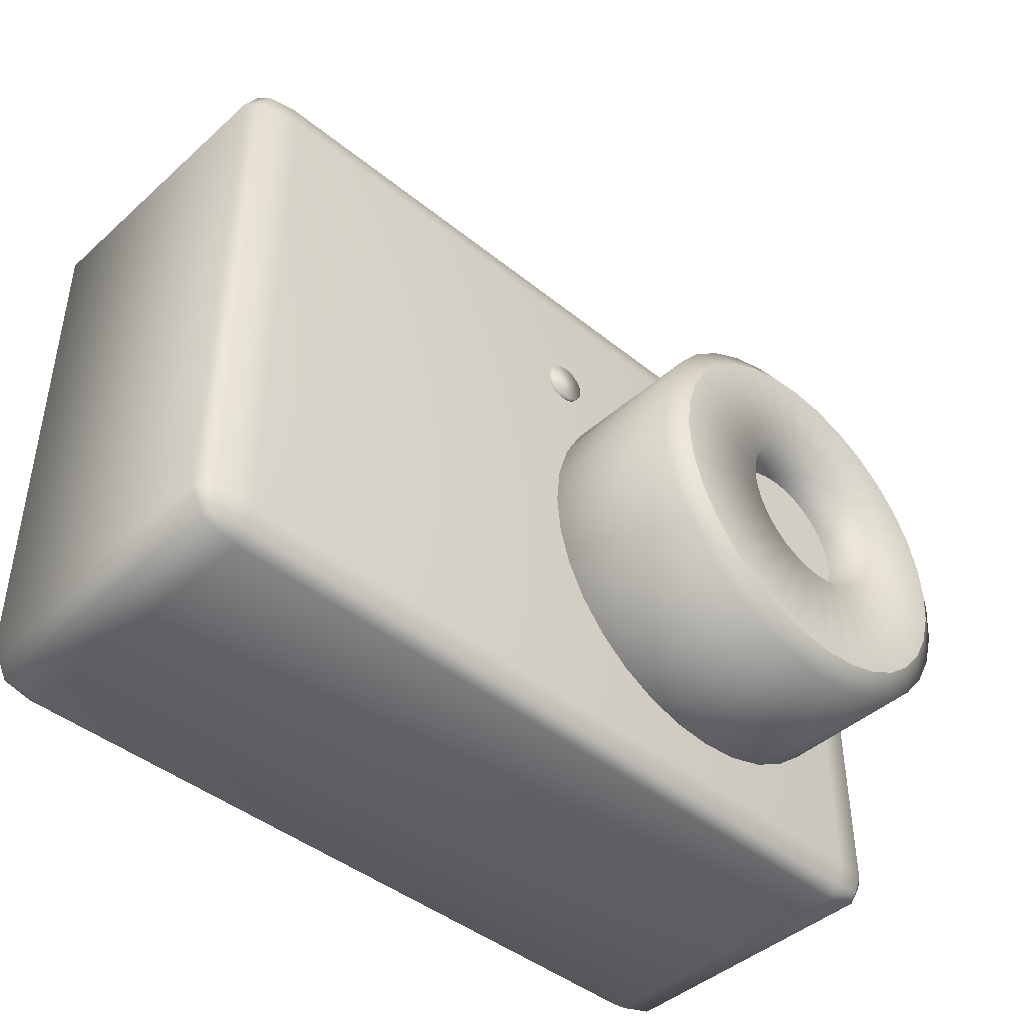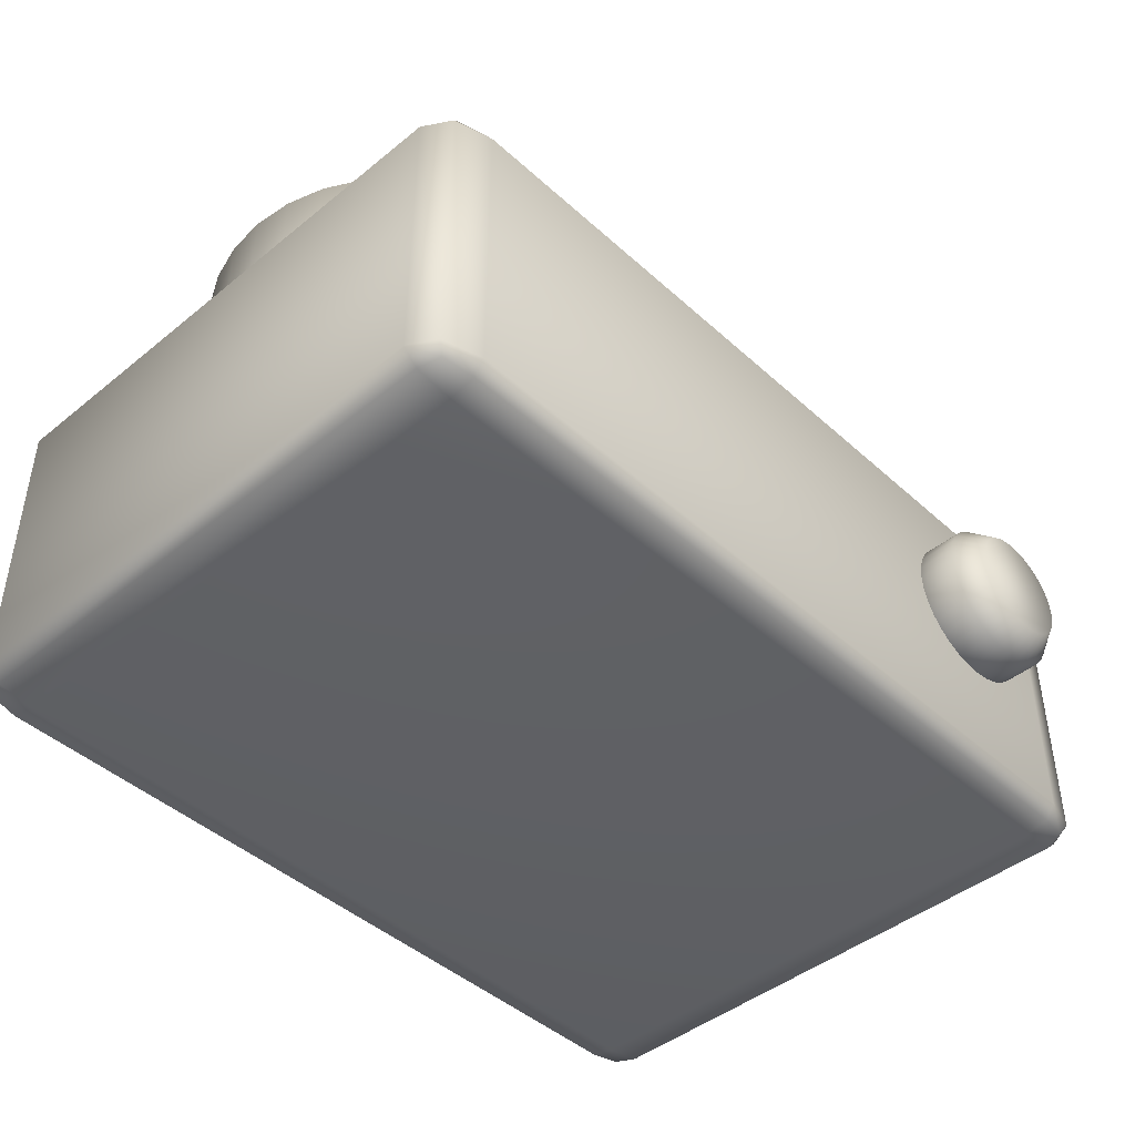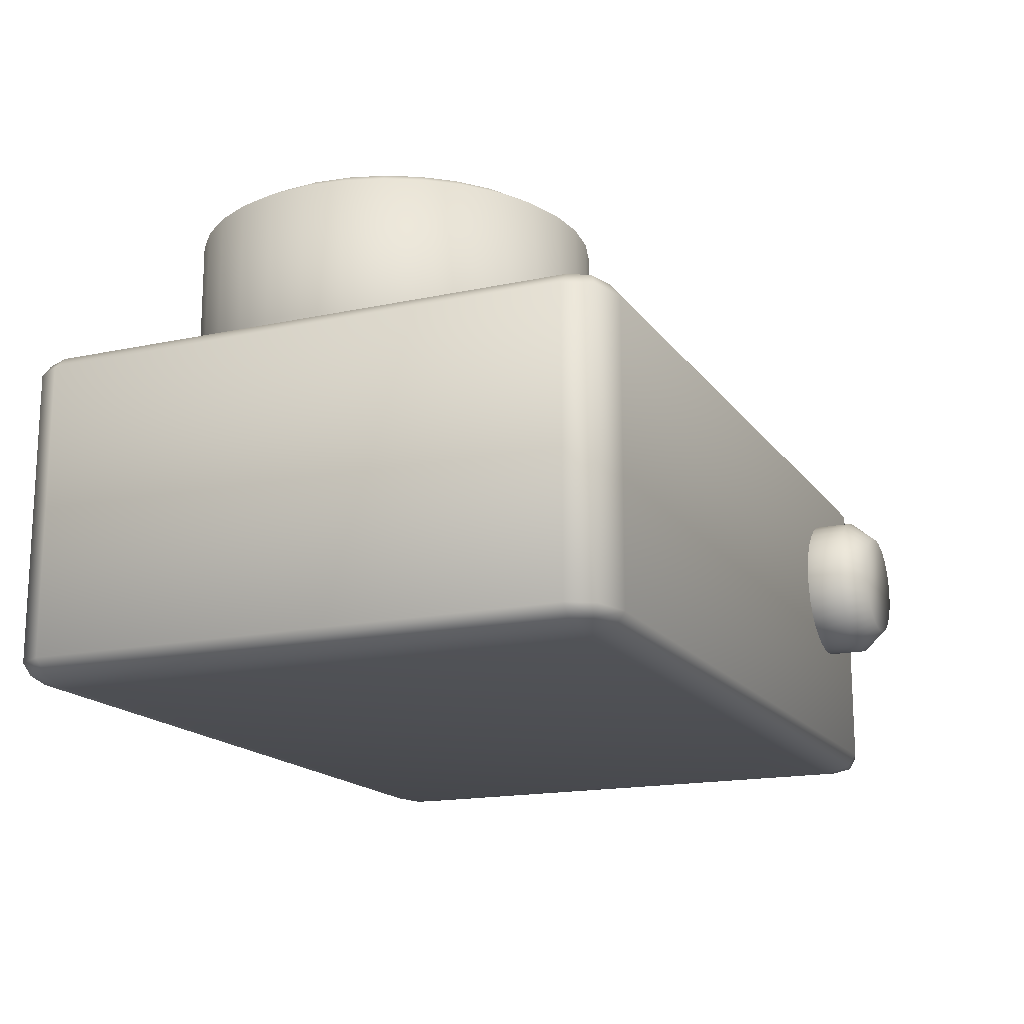
<metadata>
{"format":"obj","ext":"obj","renderer":"f3d","projection":"perspective","resolution":1024,"background":"white","views":[{"elev":-43.6,"azim":-43.6,"up":"+Y"},{"elev":-44.3,"azim":133.5,"up":"+Z"},{"elev":-16.6,"azim":113.6,"up":"+Z"}]}
</metadata>
<code>
o Camera
v 0.2209 0.1221 -0.2254
v 0.2209 -0.1041 0.1791
v 0.2738 0.1169 -0.2254
v 0.2297 -0.105 0.1791
v 0.3247 0.1015 -0.2254
v 0.2382 -0.1076 0.1791
v 0.3717 0.07638 -0.2254
v 0.246 -0.1117 0.1791
v 0.4128 0.04263 -0.2254
v 0.2528 -0.1173 0.1791
v 0.4465 0.001508 -0.2254
v 0.2584 -0.1242 0.1791
v 0.4716 -0.04541 -0.2254
v 0.2626 -0.132 0.1791
v 0.4871 -0.09632 -0.2254
v 0.2652 -0.1405 0.1791
v 0.4923 -0.1493 -0.2254
v 0.266 -0.1493 0.1791
v 0.4871 -0.2022 -0.2254
v 0.2652 -0.1581 0.1791
v 0.4716 -0.2531 -0.2254
v 0.2626 -0.1665 0.1791
v 0.4465 -0.3 -0.2254
v 0.2584 -0.1744 0.1791
v 0.4128 -0.3412 -0.2254
v 0.2528 -0.1812 0.1791
v 0.3717 -0.3749 -0.2254
v 0.246 -0.1868 0.1791
v 0.3247 -0.4 -0.2254
v 0.2382 -0.191 0.1791
v 0.2738 -0.4154 -0.2254
v 0.2297 -0.1935 0.1791
v 0.2209 -0.4207 -0.2254
v 0.2209 -0.1944 0.1791
v 0.1679 -0.4154 -0.2254
v 0.2121 -0.1935 0.1791
v 0.117 -0.4 -0.2254
v 0.2036 -0.191 0.1791
v 0.07011 -0.3749 -0.2254
v 0.1958 -0.1868 0.1791
v 0.02898 -0.3412 -0.2254
v 0.189 -0.1812 0.1791
v -0.00477 -0.3 -0.2254
v 0.1833 -0.1744 0.1791
v -0.02985 -0.2531 -0.2254
v 0.1792 -0.1665 0.1791
v -0.04529 -0.2022 -0.2254
v 0.1766 -0.1581 0.1791
v -0.05051 -0.1493 -0.2254
v 0.1757 -0.1493 0.1791
v -0.04529 -0.09632 -0.2254
v 0.1766 -0.1405 0.1791
v -0.02985 -0.04541 -0.2254
v 0.1792 -0.132 0.1791
v -0.00477 0.001508 -0.2254
v 0.1833 -0.1242 0.1791
v 0.02898 0.04263 -0.2254
v 0.189 -0.1173 0.1791
v 0.07011 0.07638 -0.2254
v 0.1958 -0.1117 0.1791
v 0.117 0.1015 -0.2254
v 0.2036 -0.1076 0.1791
v 0.1679 0.1169 -0.2254
v 0.2121 -0.105 0.1791
v 0.2738 0.1169 0.215
v 0.2209 0.1221 0.215
v 0.3247 0.1015 0.215
v 0.3717 0.07638 0.215
v 0.4128 0.04263 0.215
v 0.4465 0.001508 0.215
v 0.4716 -0.04541 0.215
v 0.4871 -0.09632 0.215
v 0.4923 -0.1493 0.215
v 0.4871 -0.2022 0.215
v 0.4716 -0.2531 0.215
v 0.4465 -0.3 0.215
v 0.4128 -0.3412 0.215
v 0.3717 -0.3749 0.215
v 0.3247 -0.4 0.215
v 0.2738 -0.4154 0.215
v 0.2209 -0.4207 0.215
v 0.1679 -0.4154 0.215
v 0.117 -0.4 0.215
v 0.07011 -0.3749 0.215
v 0.02898 -0.3412 0.215
v -0.00477 -0.3 0.215
v -0.02985 -0.2531 0.215
v -0.04529 -0.2022 0.215
v -0.05051 -0.1493 0.215
v -0.04529 -0.09632 0.215
v -0.02985 -0.04541 0.215
v -0.00477 0.001508 0.215
v 0.02898 0.04263 0.215
v 0.07011 0.07638 0.215
v 0.117 0.1015 0.215
v 0.1679 0.1169 0.215
v 0.2681 0.08794 0.2333
v 0.2209 0.09259 0.2333
v 0.3134 0.07418 0.2333
v 0.3552 0.05183 0.2333
v 0.3919 0.02175 0.2333
v 0.422 -0.0149 0.2333
v 0.4443 -0.05671 0.2333
v 0.4581 -0.1021 0.2333
v 0.4627 -0.1493 0.2333
v 0.4581 -0.1964 0.2333
v 0.4443 -0.2418 0.2333
v 0.422 -0.2836 0.2333
v 0.3919 -0.3203 0.2333
v 0.3552 -0.3504 0.2333
v 0.3134 -0.3727 0.2333
v 0.2681 -0.3865 0.2333
v 0.2209 -0.3911 0.2333
v 0.1737 -0.3865 0.2333
v 0.1283 -0.3727 0.2333
v 0.08651 -0.3504 0.2333
v 0.04986 -0.3203 0.2333
v 0.01979 -0.2836 0.2333
v -0.002562 -0.2418 0.2333
v -0.01632 -0.1964 0.2333
v -0.02097 -0.1493 0.2333
v -0.01632 -0.1021 0.2333
v -0.002562 -0.05671 0.2333
v 0.01979 -0.0149 0.2333
v 0.04986 0.02175 0.2333
v 0.08651 0.05183 0.2333
v 0.1283 0.07418 0.2333
v 0.1737 0.08794 0.2333
v 0.2428 -0.03915 0.2333
v 0.2209 -0.03699 0.2333
v 0.2638 -0.04554 0.2333
v 0.2833 -0.05591 0.2333
v 0.3003 -0.06988 0.2333
v 0.3142 -0.08689 0.2333
v 0.3246 -0.1063 0.2333
v 0.331 -0.1274 0.2333
v 0.3332 -0.1493 0.2333
v 0.331 -0.1712 0.2333
v 0.3246 -0.1922 0.2333
v 0.3142 -0.2116 0.2333
v 0.3003 -0.2287 0.2333
v 0.2833 -0.2426 0.2333
v 0.2638 -0.253 0.2333
v 0.2428 -0.2594 0.2333
v 0.2209 -0.2615 0.2333
v 0.199 -0.2594 0.2333
v 0.1779 -0.253 0.2333
v 0.1585 -0.2426 0.2333
v 0.1415 -0.2287 0.2333
v 0.1275 -0.2116 0.2333
v 0.1172 -0.1922 0.2333
v 0.1108 -0.1712 0.2333
v 0.1086 -0.1493 0.2333
v 0.1108 -0.1274 0.2333
v 0.1172 -0.1063 0.2333
v 0.1275 -0.08689 0.2333
v 0.1415 -0.06988 0.2333
v 0.1585 -0.05591 0.2333
v 0.1779 -0.04554 0.2333
v 0.199 -0.03915 0.2333
v 0.2404 -0.05138 0.1791
v 0.2209 -0.04946 0.1791
v 0.2591 -0.05706 0.1791
v 0.2763 -0.06628 0.1791
v 0.2915 -0.07869 0.1791
v 0.3039 -0.09382 0.1791
v 0.3131 -0.1111 0.1791
v 0.3188 -0.1298 0.1791
v 0.3207 -0.1493 0.1791
v 0.3188 -0.1687 0.1791
v 0.3131 -0.1875 0.1791
v 0.3039 -0.2047 0.1791
v 0.2915 -0.2198 0.1791
v 0.2763 -0.2323 0.1791
v 0.2591 -0.2415 0.1791
v 0.2404 -0.2472 0.1791
v 0.2209 -0.2491 0.1791
v 0.2014 -0.2472 0.1791
v 0.1827 -0.2415 0.1791
v 0.1654 -0.2323 0.1791
v 0.1503 -0.2198 0.1791
v 0.1379 -0.2047 0.1791
v 0.1287 -0.1875 0.1791
v 0.123 -0.1687 0.1791
v 0.1211 -0.1493 0.1791
v 0.123 -0.1298 0.1791
v 0.1287 -0.1111 0.1791
v 0.1379 -0.09382 0.1791
v 0.1503 -0.07869 0.1791
v 0.1654 -0.06628 0.1791
v 0.1827 -0.05706 0.1791
v 0.2014 -0.05138 0.1791
v -0.03398 0.05916 0.007152
v -0.02848 0.0597 0.007152
v -0.02319 0.06131 0.007152
v -0.01832 0.06391 0.007152
v -0.01405 0.06742 0.007152
v -0.01054 0.07169 0.007152
v -0.007934 0.07657 0.007152
v -0.006329 0.08186 0.007152
v -0.005787 0.08736 0.007152
v -0.006329 0.09286 0.007152
v -0.007934 0.09815 0.007152
v -0.01054 0.103 0.007152
v -0.01405 0.1073 0.007152
v -0.01832 0.1108 0.007152
v -0.02319 0.1134 0.007152
v -0.02848 0.115 0.007152
v -0.03398 0.1156 0.007152
v -0.03948 0.115 0.007152
v -0.04477 0.1134 0.007152
v -0.04965 0.1108 0.007152
v -0.05392 0.1073 0.007152
v -0.05743 0.103 0.007152
v -0.06003 0.09815 0.007152
v -0.06164 0.09286 0.007152
v -0.06218 0.08736 0.007152
v -0.06164 0.08186 0.007152
v -0.06003 0.07657 0.007152
v -0.05743 0.07169 0.007152
v -0.05392 0.06742 0.007152
v -0.04965 0.06391 0.007152
v -0.04477 0.06131 0.007152
v -0.03948 0.0597 0.007152
v -0.03398 0.05916 0.02379
v -0.02848 0.0597 0.02379
v -0.02319 0.06131 0.02379
v -0.01832 0.06391 0.02379
v -0.01405 0.06742 0.02379
v -0.01054 0.07169 0.02379
v -0.007934 0.07657 0.02379
v -0.006329 0.08186 0.02379
v -0.005787 0.08736 0.02379
v -0.006329 0.09286 0.02379
v -0.007934 0.09815 0.02379
v -0.01054 0.103 0.02379
v -0.01405 0.1073 0.02379
v -0.01832 0.1108 0.02379
v -0.02319 0.1134 0.02379
v -0.02848 0.115 0.02379
v -0.03398 0.1156 0.02379
v -0.03948 0.115 0.02379
v -0.04477 0.1134 0.02379
v -0.04965 0.1108 0.02379
v -0.05392 0.1073 0.02379
v -0.05743 0.103 0.02379
v -0.06003 0.09815 0.02379
v -0.06164 0.09286 0.02379
v -0.06218 0.08736 0.02379
v -0.06164 0.08186 0.02379
v -0.06003 0.07657 0.02379
v -0.05743 0.07169 0.02379
v -0.05392 0.06742 0.02379
v -0.04965 0.06391 0.02379
v -0.04477 0.06131 0.02379
v -0.03948 0.0597 0.02379
v -0.5388 -0.5285 -0.008863
v -0.5388 -0.4797 0.01764
v -0.6085 -0.4797 -0.008863
v -0.5388 -0.5142 0.009881
v -0.579 -0.5079 0.006441
v -0.5881 -0.4797 0.009881
v -0.5881 -0.5142 -0.008863
v -0.5388 0.2363 0.01764
v -0.5388 0.2851 -0.008863
v -0.6085 0.2363 -0.008863
v -0.5388 0.2708 0.009881
v -0.579 0.2644 0.006441
v -0.5881 0.2708 -0.008863
v -0.5881 0.2363 0.009881
v -0.5388 -0.5285 -0.3976
v -0.6085 -0.4797 -0.3976
v -0.5388 -0.4797 -0.4241
v -0.5881 -0.5142 -0.3976
v -0.579 -0.5079 -0.4129
v -0.5881 -0.4797 -0.4164
v -0.5388 -0.5142 -0.4164
v -0.5388 0.2851 -0.3976
v -0.5388 0.2363 -0.4241
v -0.6085 0.2363 -0.3976
v -0.5388 0.2708 -0.4164
v -0.579 0.2644 -0.4129
v -0.5881 0.2363 -0.4164
v -0.5881 0.2708 -0.3976
v 0.4846 -0.5285 -0.008863
v 0.5544 -0.4797 -0.008863
v 0.4846 -0.4797 0.01764
v 0.5339 -0.5142 -0.008863
v 0.5249 -0.5079 0.006441
v 0.5339 -0.4797 0.009881
v 0.4846 -0.5142 0.009881
v 0.4846 0.2851 -0.008863
v 0.4846 0.2363 0.01764
v 0.5544 0.2363 -0.008863
v 0.4846 0.2708 0.009881
v 0.5249 0.2644 0.006441
v 0.5339 0.2363 0.009881
v 0.5339 0.2708 -0.008863
v 0.4846 -0.5285 -0.3976
v 0.4846 -0.4797 -0.4241
v 0.5544 -0.4797 -0.3976
v 0.4846 -0.5142 -0.4164
v 0.5249 -0.5079 -0.4129
v 0.5339 -0.4797 -0.4164
v 0.5339 -0.5142 -0.3976
v 0.4846 0.2851 -0.3976
v 0.5544 0.2363 -0.3976
v 0.4846 0.2363 -0.4241
v 0.5339 0.2708 -0.3976
v 0.5249 0.2644 -0.4129
v 0.5339 0.2363 -0.4164
v 0.4846 0.2708 -0.4164
v -0.4033 0.3346 -0.0645
v -0.4033 0.2317 -0.0645
v -0.384 0.3346 -0.06639
v -0.384 0.2317 -0.06639
v -0.3655 0.3346 -0.07201
v -0.3655 0.2317 -0.07201
v -0.3485 0.3346 -0.08113
v -0.3485 0.2317 -0.08113
v -0.3335 0.3346 -0.09341
v -0.3335 0.2317 -0.09341
v -0.3212 0.3346 -0.1084
v -0.3212 0.2317 -0.1084
v -0.3121 0.3346 -0.1254
v -0.3121 0.2317 -0.1254
v -0.3065 0.3346 -0.144
v -0.3065 0.2317 -0.144
v -0.3046 0.3346 -0.1632
v -0.3046 0.2317 -0.1632
v -0.3065 0.3346 -0.1825
v -0.3065 0.2317 -0.1825
v -0.3121 0.3346 -0.201
v -0.3121 0.2317 -0.201
v -0.3212 0.3346 -0.2181
v -0.3212 0.2317 -0.2181
v -0.3335 0.3346 -0.233
v -0.3335 0.2317 -0.233
v -0.3485 0.3346 -0.2453
v -0.3485 0.2317 -0.2453
v -0.3655 0.3346 -0.2544
v -0.3655 0.2317 -0.2544
v -0.384 0.3346 -0.26
v -0.384 0.2317 -0.26
v -0.4033 0.3346 -0.2619
v -0.4033 0.2317 -0.2619
v -0.4226 0.3346 -0.26
v -0.4226 0.2317 -0.26
v -0.4411 0.3346 -0.2544
v -0.4411 0.2317 -0.2544
v -0.4581 0.3346 -0.2453
v -0.4581 0.2317 -0.2453
v -0.4731 0.3346 -0.233
v -0.4731 0.2317 -0.233
v -0.4854 0.3346 -0.2181
v -0.4854 0.2317 -0.2181
v -0.4945 0.3346 -0.201
v -0.4945 0.2317 -0.201
v -0.5001 0.3346 -0.1825
v -0.5001 0.2317 -0.1825
v -0.502 0.3346 -0.1632
v -0.502 0.2317 -0.1632
v -0.5001 0.3346 -0.144
v -0.5001 0.2317 -0.144
v -0.4945 0.3346 -0.1254
v -0.4945 0.2317 -0.1254
v -0.4854 0.3346 -0.1084
v -0.4854 0.2317 -0.1084
v -0.4731 0.3346 -0.09341
v -0.4731 0.2317 -0.09341
v -0.4581 0.3346 -0.08113
v -0.4581 0.2317 -0.08113
v -0.4411 0.3346 -0.07201
v -0.4411 0.2317 -0.07201
v -0.4226 0.3346 -0.06639
v -0.4226 0.2317 -0.06639
v -0.4033 0.3675 -0.09199
v -0.3894 0.3675 -0.09336
v -0.376 0.3675 -0.09741
v -0.3637 0.3675 -0.104
v -0.3529 0.3675 -0.1129
v -0.3441 0.3675 -0.1236
v -0.3375 0.3675 -0.136
v -0.3334 0.3675 -0.1493
v -0.3321 0.3675 -0.1632
v -0.3334 0.3675 -0.1771
v -0.3375 0.3675 -0.1905
v -0.3441 0.3675 -0.2028
v -0.3529 0.3675 -0.2136
v -0.3637 0.3675 -0.2224
v -0.376 0.3675 -0.229
v -0.3894 0.3675 -0.2331
v -0.4033 0.3675 -0.2344
v -0.4172 0.3675 -0.2331
v -0.4306 0.3675 -0.229
v -0.4429 0.3675 -0.2224
v -0.4537 0.3675 -0.2136
v -0.4625 0.3675 -0.2028
v -0.4691 0.3675 -0.1905
v -0.4732 0.3675 -0.1771
v -0.4745 0.3675 -0.1632
v -0.4732 0.3675 -0.1493
v -0.4691 0.3675 -0.136
v -0.4625 0.3675 -0.1236
v -0.4537 0.3675 -0.1129
v -0.4429 0.3675 -0.104
v -0.4306 0.3675 -0.09741
v -0.4172 0.3675 -0.09336
f 1 66 65 3
f 3 65 67 5
f 5 67 68 7
f 7 68 69 9
f 9 69 70 11
f 11 70 71 13
f 13 71 72 15
f 15 72 73 17
f 17 73 74 19
f 19 74 75 21
f 21 75 76 23
f 23 76 77 25
f 25 77 78 27
f 27 78 79 29
f 29 79 80 31
f 31 80 81 33
f 33 81 82 35
f 35 82 83 37
f 37 83 84 39
f 39 84 85 41
f 41 85 86 43
f 43 86 87 45
f 45 87 88 47
f 47 88 89 49
f 49 89 90 51
f 51 90 91 53
f 53 91 92 55
f 55 92 93 57
f 57 93 94 59
f 59 94 95 61
f 4 2 64 62 60 58 56 54 52 50 48 46 44 42 40 38 36 34 32 30 28 26 24 22 20 18 16 14 12 10 8 6
f 61 95 96 63
f 63 96 66 1
f 1 3 5 7 9 11 13 15 17 19 21 23 25 27 29 31 33 35 37 39 41 43 45 47 49 51 53 55 57 59 61 63
f 98 97 65 66
f 97 99 67 65
f 99 100 68 67
f 100 101 69 68
f 101 102 70 69
f 102 103 71 70
f 103 104 72 71
f 104 105 73 72
f 105 106 74 73
f 106 107 75 74
f 107 108 76 75
f 108 109 77 76
f 109 110 78 77
f 110 111 79 78
f 111 112 80 79
f 112 113 81 80
f 113 114 82 81
f 114 115 83 82
f 115 116 84 83
f 116 117 85 84
f 117 118 86 85
f 118 119 87 86
f 119 120 88 87
f 120 121 89 88
f 121 122 90 89
f 122 123 91 90
f 123 124 92 91
f 124 125 93 92
f 125 126 94 93
f 126 127 95 94
f 127 128 96 95
f 128 98 66 96
f 130 129 97 98
f 129 131 99 97
f 131 132 100 99
f 132 133 101 100
f 133 134 102 101
f 134 135 103 102
f 135 136 104 103
f 136 137 105 104
f 137 138 106 105
f 138 139 107 106
f 139 140 108 107
f 140 141 109 108
f 141 142 110 109
f 142 143 111 110
f 143 144 112 111
f 144 145 113 112
f 145 146 114 113
f 146 147 115 114
f 147 148 116 115
f 148 149 117 116
f 149 150 118 117
f 150 151 119 118
f 151 152 120 119
f 152 153 121 120
f 153 154 122 121
f 154 155 123 122
f 155 156 124 123
f 156 157 125 124
f 157 158 126 125
f 158 159 127 126
f 159 160 128 127
f 160 130 98 128
f 162 161 129 130
f 161 163 131 129
f 163 164 132 131
f 164 165 133 132
f 165 166 134 133
f 166 167 135 134
f 167 168 136 135
f 168 169 137 136
f 169 170 138 137
f 170 171 139 138
f 171 172 140 139
f 172 173 141 140
f 173 174 142 141
f 174 175 143 142
f 175 176 144 143
f 176 177 145 144
f 177 178 146 145
f 178 179 147 146
f 179 180 148 147
f 180 181 149 148
f 181 182 150 149
f 182 183 151 150
f 183 184 152 151
f 184 185 153 152
f 185 186 154 153
f 186 187 155 154
f 187 188 156 155
f 188 189 157 156
f 189 190 158 157
f 190 191 159 158
f 191 192 160 159
f 192 162 130 160
f 2 4 161 162
f 4 6 163 161
f 6 8 164 163
f 8 10 165 164
f 10 12 166 165
f 12 14 167 166
f 14 16 168 167
f 16 18 169 168
f 18 20 170 169
f 20 22 171 170
f 22 24 172 171
f 24 26 173 172
f 26 28 174 173
f 28 30 175 174
f 30 32 176 175
f 32 34 177 176
f 34 36 178 177
f 36 38 179 178
f 38 40 180 179
f 40 42 181 180
f 42 44 182 181
f 44 46 183 182
f 46 48 184 183
f 48 50 185 184
f 50 52 186 185
f 52 54 187 186
f 54 56 188 187
f 56 58 189 188
f 58 60 190 189
f 60 62 191 190
f 62 64 192 191
f 64 2 162 192
f 194 195 196 197 198 199 200 201 202 203 204 205 206 207 208 209 210 211 212 213 214 215 216 217 218 219 220 221 222 223 224 193
f 226 225 256 255 254 253 252 251 250 249 248 247 246 245 244 243 242 241 240 239 238 237 236 235 234 233 232 231 230 229 228 227
f 194 193 225 226
f 195 194 226 227
f 196 195 227 228
f 197 196 228 229
f 198 197 229 230
f 199 198 230 231
f 200 199 231 232
f 201 200 232 233
f 202 201 233 234
f 203 202 234 235
f 204 203 235 236
f 205 204 236 237
f 206 205 237 238
f 207 206 238 239
f 208 207 239 240
f 209 208 240 241
f 210 209 241 242
f 211 210 242 243
f 212 211 243 244
f 213 212 244 245
f 214 213 245 246
f 215 214 246 247
f 216 215 247 248
f 217 216 248 249
f 218 217 249 250
f 219 218 250 251
f 220 219 251 252
f 221 220 252 253
f 222 221 253 254
f 223 222 254 255
f 224 223 255 256
f 193 224 256 225
f 287 293 264 258
f 301 307 294 286
f 306 278 265 292
f 259 266 280 272
f 273 279 308 300
f 257 260 261 263
f 258 262 261 260
f 259 263 261 262
f 264 267 268 270
f 265 269 268 267
f 266 270 268 269
f 271 274 275 277
f 272 276 275 274
f 273 277 275 276
f 278 281 282 284
f 279 283 282 281
f 280 284 282 283
f 285 288 289 291
f 286 290 289 288
f 287 291 289 290
f 292 295 296 298
f 293 297 296 295
f 294 298 296 297
f 299 302 303 305
f 300 304 303 302
f 301 305 303 304
f 306 309 310 312
f 307 311 310 309
f 308 312 310 311
f 271 257 263 274
f 274 263 259 272
f 258 264 270 262
f 262 270 266 259
f 265 278 284 269
f 269 284 280 266
f 279 273 276 283
f 283 276 272 280
f 299 271 277 302
f 302 277 273 300
f 278 306 312 281
f 281 312 308 279
f 307 301 304 311
f 311 304 300 308
f 285 299 305 288
f 288 305 301 286
f 306 292 298 309
f 309 298 294 307
f 293 287 290 297
f 297 290 286 294
f 257 285 291 260
f 260 291 287 258
f 292 265 267 295
f 295 267 264 293
f 271 299 285 257
f 313 314 316 315
f 315 316 318 317
f 317 318 320 319
f 319 320 322 321
f 321 322 324 323
f 323 324 326 325
f 325 326 328 327
f 327 328 330 329
f 329 330 332 331
f 331 332 334 333
f 333 334 336 335
f 335 336 338 337
f 337 338 340 339
f 339 340 342 341
f 341 342 344 343
f 343 344 346 345
f 345 346 348 347
f 347 348 350 349
f 349 350 352 351
f 351 352 354 353
f 353 354 356 355
f 355 356 358 357
f 357 358 360 359
f 359 360 362 361
f 361 362 364 363
f 363 364 366 365
f 365 366 368 367
f 367 368 370 369
f 369 370 372 371
f 371 372 374 373
f 316 314 376 374 372 370 368 366 364 362 360 358 356 354 352 350 348 346 344 342 340 338 336 334 332 330 328 326 324 322 320 318
f 373 374 376 375
f 375 376 314 313
f 323 325 383 382
f 377 378 379 380 381 382 383 384 385 386 387 388 389 390 391 392 393 394 395 396 397 398 399 400 401 402 403 404 405 406 407 408
f 341 343 392 391
f 359 361 401 400
f 315 317 379 378
f 333 335 388 387
f 351 353 397 396
f 369 371 406 405
f 325 327 384 383
f 343 345 393 392
f 361 363 402 401
f 317 319 380 379
f 335 337 389 388
f 353 355 398 397
f 371 373 407 406
f 327 329 385 384
f 345 347 394 393
f 363 365 403 402
f 319 321 381 380
f 337 339 390 389
f 355 357 399 398
f 373 375 408 407
f 329 331 386 385
f 347 349 395 394
f 365 367 404 403
f 321 323 382 381
f 339 341 391 390
f 313 315 378 377
f 357 359 400 399
f 375 313 377 408
f 331 333 387 386
f 349 351 396 395
f 367 369 405 404

</code>
